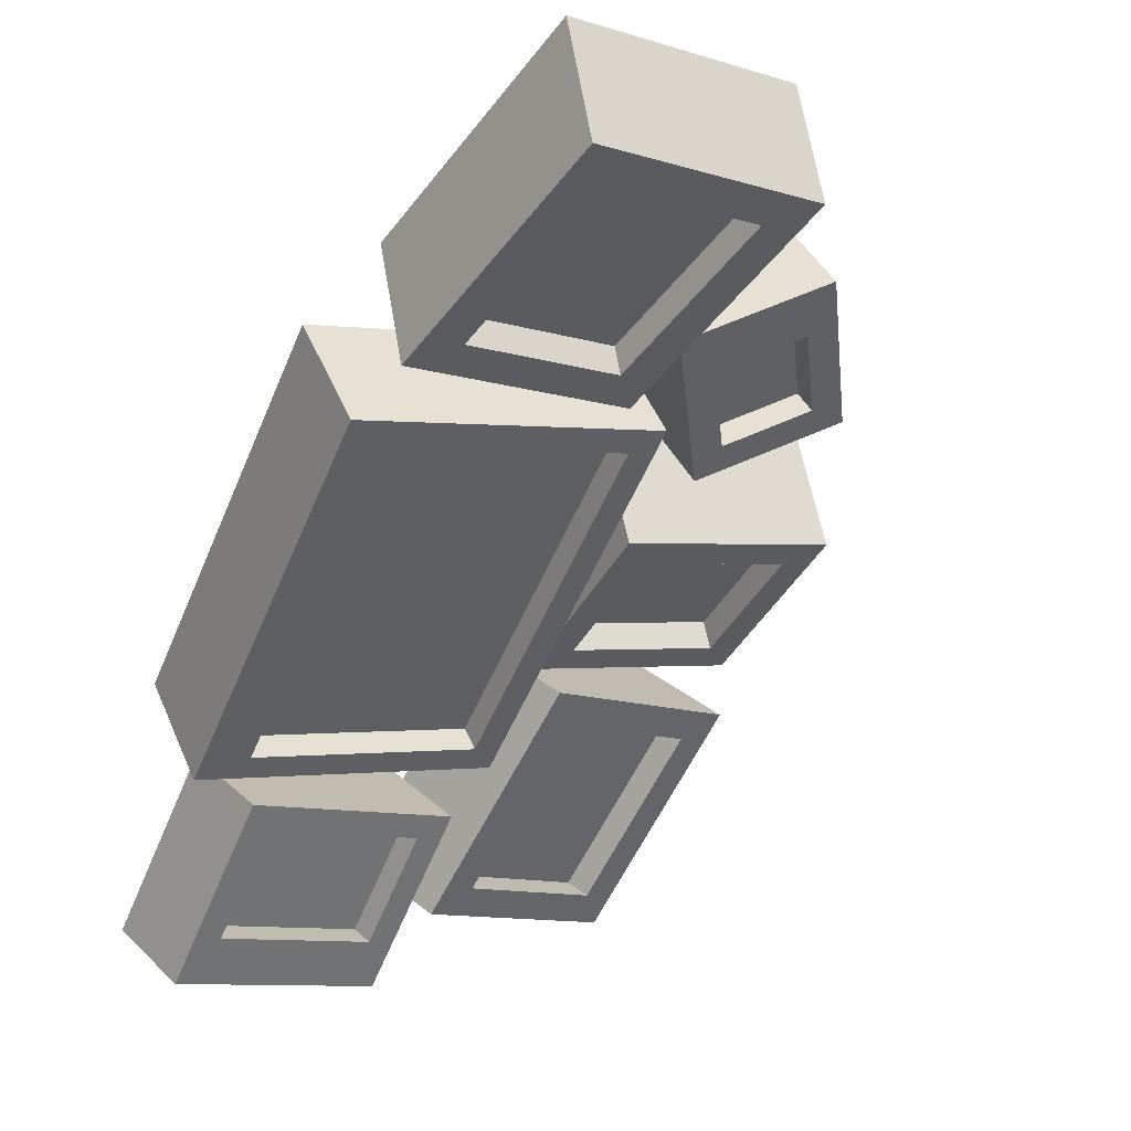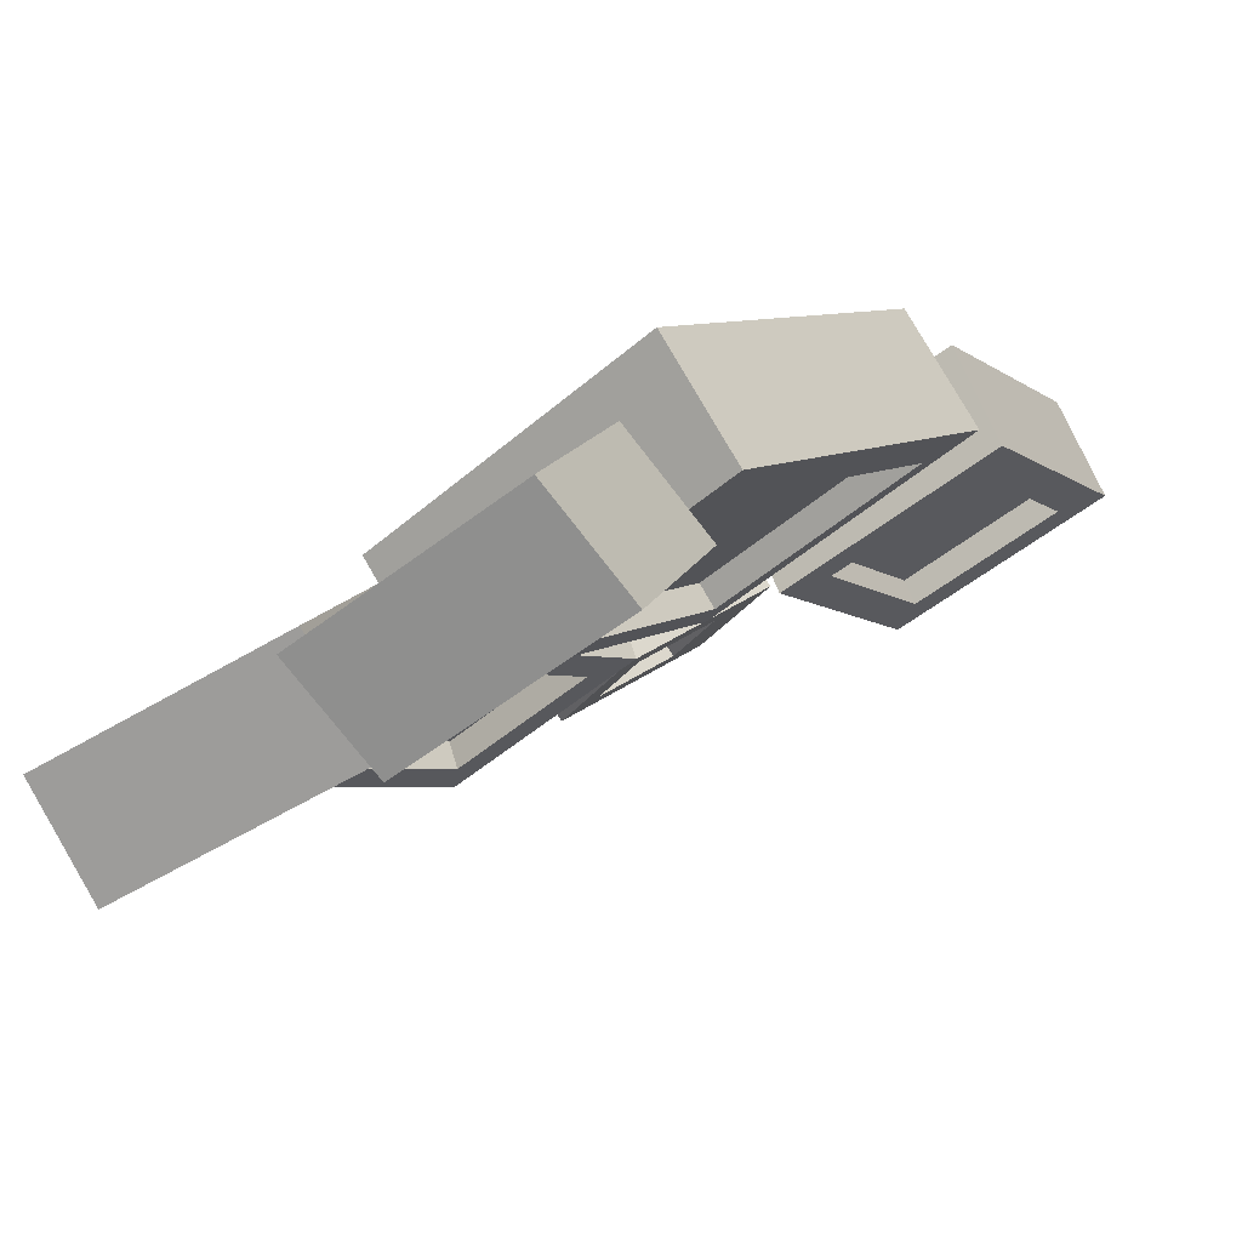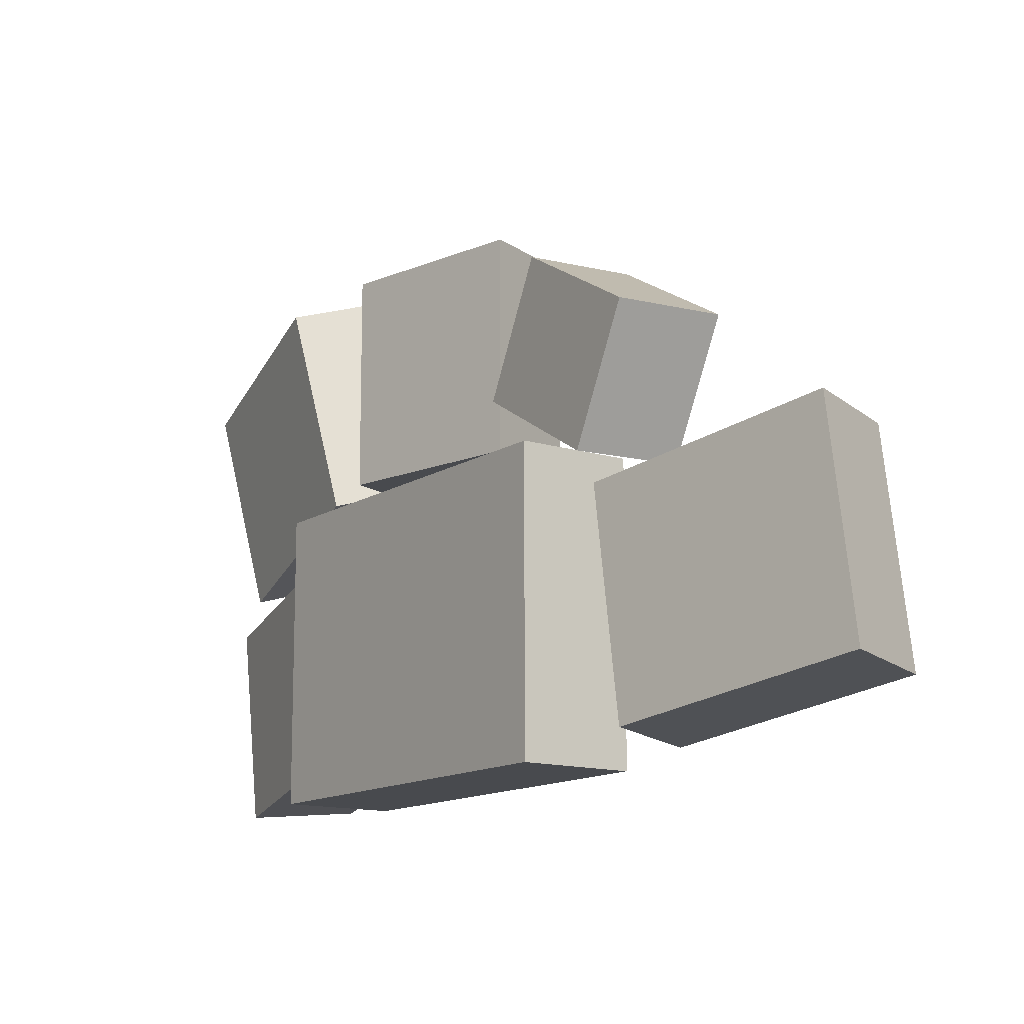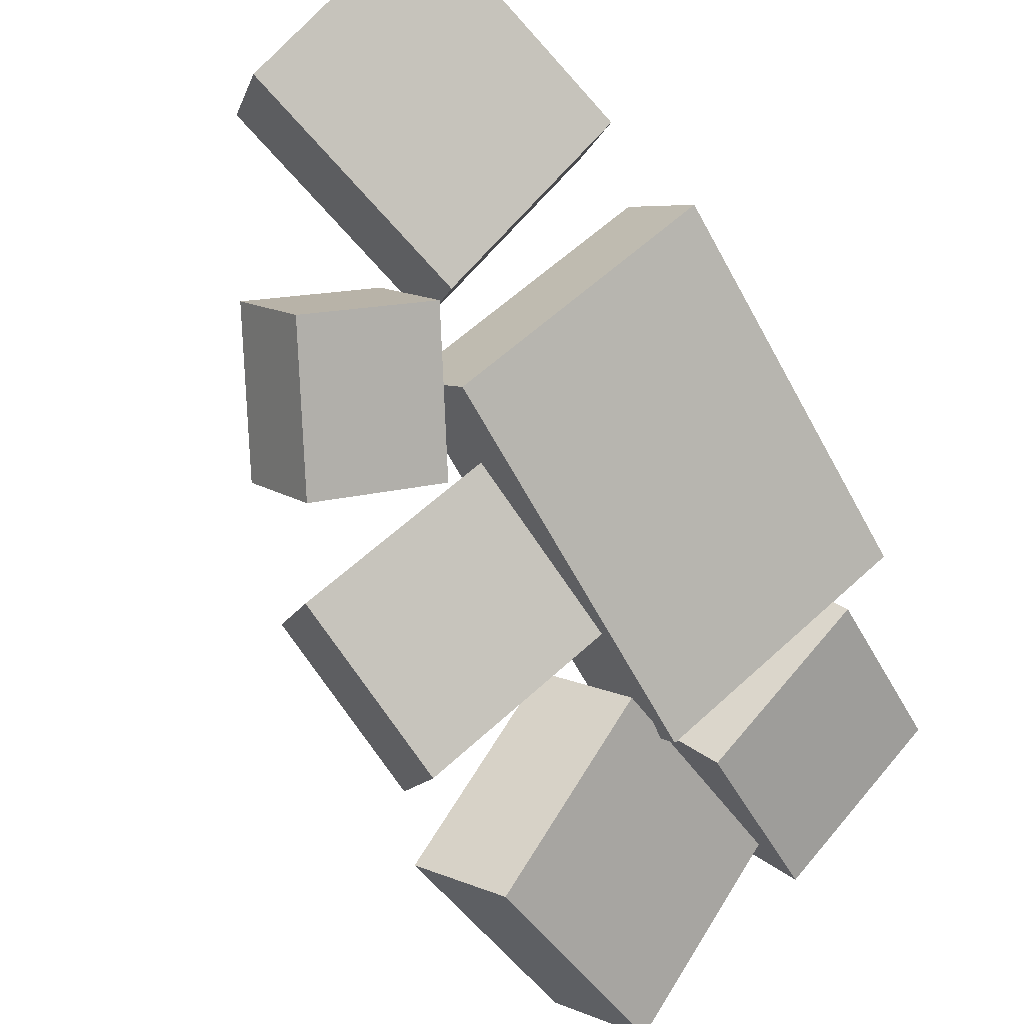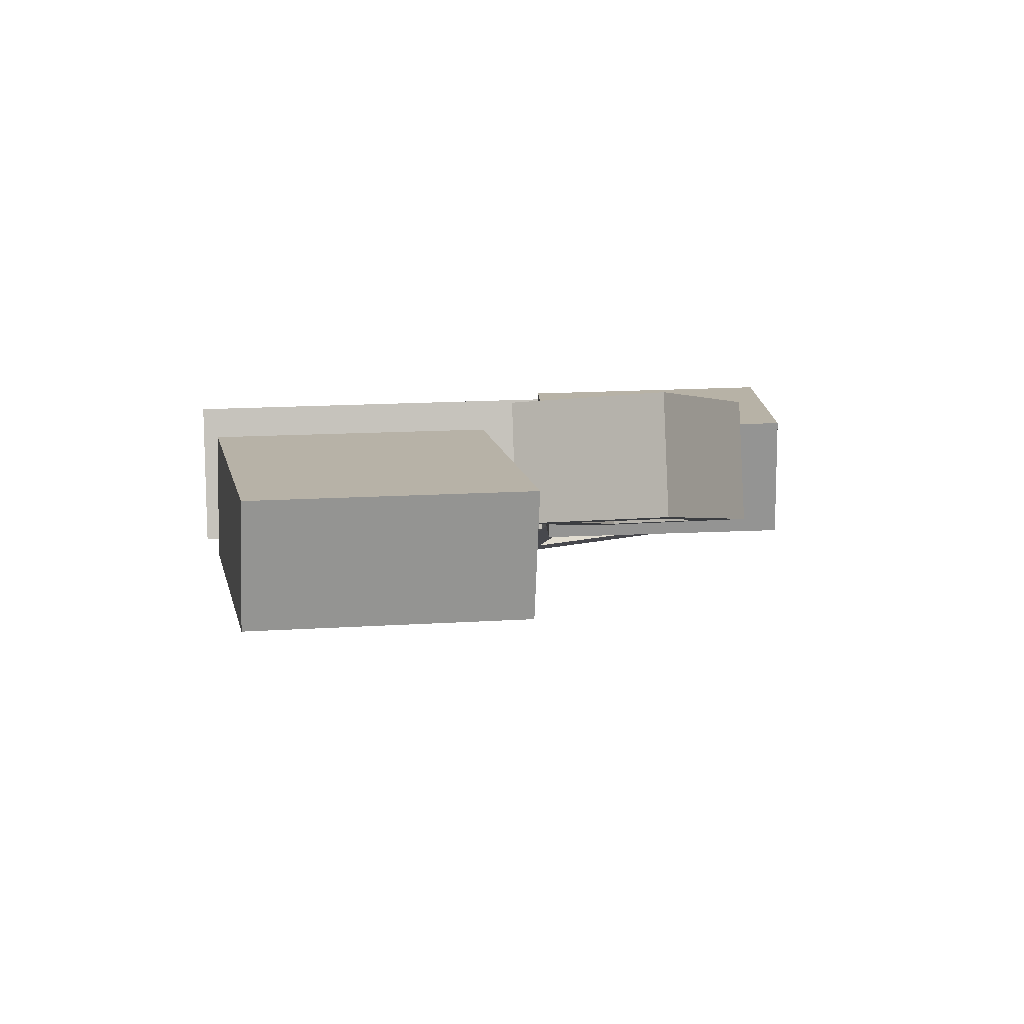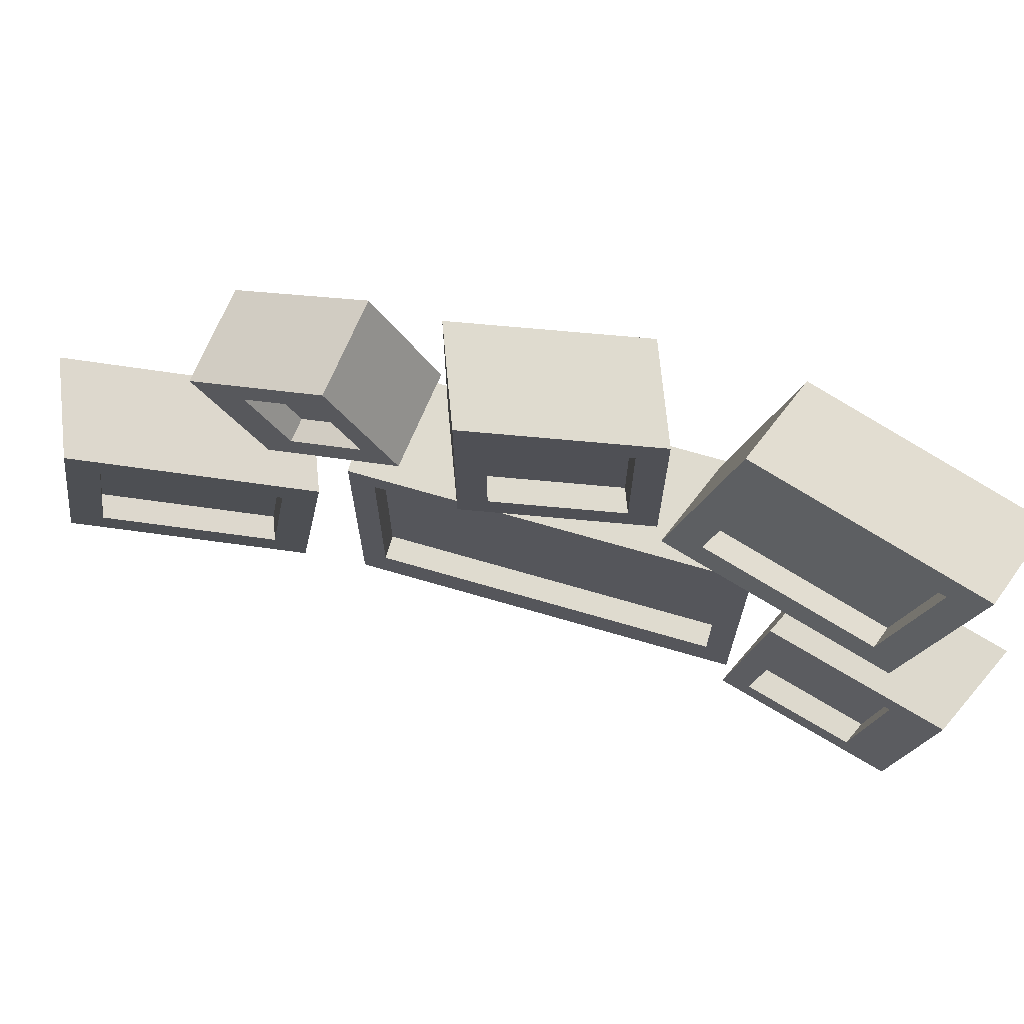
<metadata>
{"format":"obj","ext":"obj","renderer":"f3d","projection":"perspective","resolution":1024,"background":"white","views":[{"elev":-0.3,"azim":57.7,"up":"+Z"},{"elev":-47.2,"azim":-45.7,"up":"+Z"},{"elev":-13.3,"azim":9.0,"up":"+Y"},{"elev":59.2,"azim":-133.6,"up":"+Z"},{"elev":47.3,"azim":87.6,"up":"+Z"},{"elev":70.5,"azim":150.5,"up":"+Y"}]}
</metadata>
<code>
o Obs_TVs_Cube.002
v 1.312 0.2458 1.46
v 1.229 1.041 1.374
v 0.5686 0.1127 0.9476
v 0.4853 0.9075 0.8622
v 1.468 0.2247 1.112
v 1.385 1.019 1.026
v 0.7247 0.09166 0.5998
v 0.6414 0.8864 0.5143
v 0.2449 0.03722 0.746
v 0.2449 1.087 0.746
v -0.7788 0.03722 -0.3045
v -0.7788 1.087 -0.3045
v 0.5373 0.03722 0.461
v 0.5373 1.087 0.461
v -0.4864 0.03722 -0.5894
v -0.4864 1.087 -0.5894
v 0.4418 0.9975 0.9302
v 0.6021 1.438 1.115
v 0.1082 1.281 0.5464
v 0.2686 1.721 0.7309
v 0.7344 0.9975 0.7047
v 0.8948 1.438 0.8892
v 0.4009 1.281 0.3209
v 0.5613 1.721 0.5054
v 0.1211 1.127 0.4819
v 0.1211 1.879 0.4819
v -0.4518 1.127 0.08432
v -0.4518 1.879 0.08432
v 0.277 1.127 0.1335
v 0.277 1.879 0.1335
v -0.2959 1.127 -0.2641
v -0.2959 1.879 -0.2641
v -0.7675 0.1737 -0.5337
v -0.8449 0.9185 -0.6092
v -1.128 0.07755 -1.119
v -1.205 0.8223 -1.194
v -0.4068 0.199 -0.6665
v -0.4841 0.9438 -0.742
v -0.7674 0.1029 -1.251
v -0.8447 0.8477 -1.327
v -0.5981 1.118 -0.1829
v -0.7929 1.888 -0.2821
v -1.08 0.9166 -0.9307
v -1.275 1.687 -1.03
v -0.2609 1.217 -0.3403
v -0.4556 1.987 -0.4395
v -0.7431 1.015 -1.088
v -0.9379 1.785 -1.187
v -0.4216 0.1984 -0.5229
v -0.4216 0.9941 -0.5229
v 0.4724 0.9941 0.3945
v 0.4724 0.1984 0.3945
v -0.7104 1.154 -1.008
v -0.8479 1.697 -1.078
v -0.4883 1.848 -0.52
v -0.3508 1.304 -0.4499
v -0.2082 1.236 -0.2032
v -0.2082 1.771 -0.2032
v 0.1894 1.771 0.07268
v 0.1894 1.236 0.07268
v 0.49 1.32 0.4234
v 0.5866 1.585 0.5346
v 0.7645 1.434 0.7392
v 0.6678 1.169 0.628
v -0.6821 0.2209 -1.107
v -0.7402 0.7802 -1.164
v -0.522 0.8384 -0.8098
v -0.464 0.2791 -0.7531
v 0.8138 0.2366 0.6566
v 0.757 0.7781 0.5984
v 1.296 0.8745 0.9694
v 1.353 0.333 1.028
v -0.4865 0.9941 -0.4597
v -0.4865 0.1984 -0.4597
v 0.4075 0.1984 0.4578
v 0.4075 0.9941 0.4578
v -0.931 1.673 -1.039
v -0.7935 1.13 -0.969
v -0.4338 1.28 -0.4112
v -0.5713 1.824 -0.4812
v -0.2466 1.771 -0.1175
v -0.2466 1.236 -0.1175
v 0.151 1.236 0.1584
v 0.151 1.771 0.1584
v 0.5146 1.585 0.5901
v 0.4179 1.32 0.4789
v 0.5957 1.169 0.6835
v 0.6924 1.434 0.7947
v -0.829 0.774 -1.131
v -0.7709 0.2147 -1.074
v -0.5528 0.2729 -0.7204
v -0.6109 0.8322 -0.7771
v 0.7186 0.7833 0.684
v 0.7754 0.2418 0.7423
v 1.314 0.3382 1.113
v 1.258 0.8797 1.055
f 1 2 4 3
f 3 4 8 7
f 55 56 79 80
f 5 6 2 1
f 3 7 5 1
f 8 4 2 6
f 9 10 12 11
f 11 12 16 15
f 68 65 90 91
f 13 14 10 9
f 11 15 13 9
f 16 12 10 14
f 17 18 20 19
f 19 20 24 23
f 58 59 84 81
f 21 22 18 17
f 19 23 21 17
f 24 20 18 22
f 25 26 28 27
f 27 28 32 31
f 51 52 75 76
f 29 30 26 25
f 27 31 29 25
f 32 28 26 30
f 33 34 36 35
f 35 36 40 39
f 69 70 93 94
f 37 38 34 33
f 35 39 37 33
f 40 36 34 38
f 41 42 44 43
f 43 44 48 47
f 64 61 86 87
f 45 46 42 41
f 43 47 45 41
f 48 44 42 46
f 15 16 50 49
f 16 14 51 50
f 14 13 52 51
f 13 15 49 52
f 47 48 54 53
f 48 46 55 54
f 46 45 56 55
f 45 47 53 56
f 31 32 58 57
f 32 30 59 58
f 30 29 60 59
f 29 31 57 60
f 23 24 62 61
f 24 22 63 62
f 22 21 64 63
f 21 23 61 64
f 39 40 66 65
f 40 38 67 66
f 38 37 68 67
f 37 39 65 68
f 7 8 70 69
f 8 6 71 70
f 6 5 72 71
f 5 7 69 72
f 94 93 96 95
f 74 73 76 75
f 86 85 88 87
f 82 81 84 83
f 90 89 92 91
f 78 77 80 79
f 62 63 88 85
f 72 69 94 95
f 59 60 83 84
f 66 67 92 89
f 63 64 87 88
f 70 71 96 93
f 67 68 91 92
f 71 72 95 96
f 49 50 73 74
f 53 54 77 78
f 52 49 74 75
f 57 58 81 82
f 56 53 78 79
f 61 62 85 86
f 50 51 76 73
f 60 57 82 83
f 65 66 89 90
f 54 55 80 77

</code>
